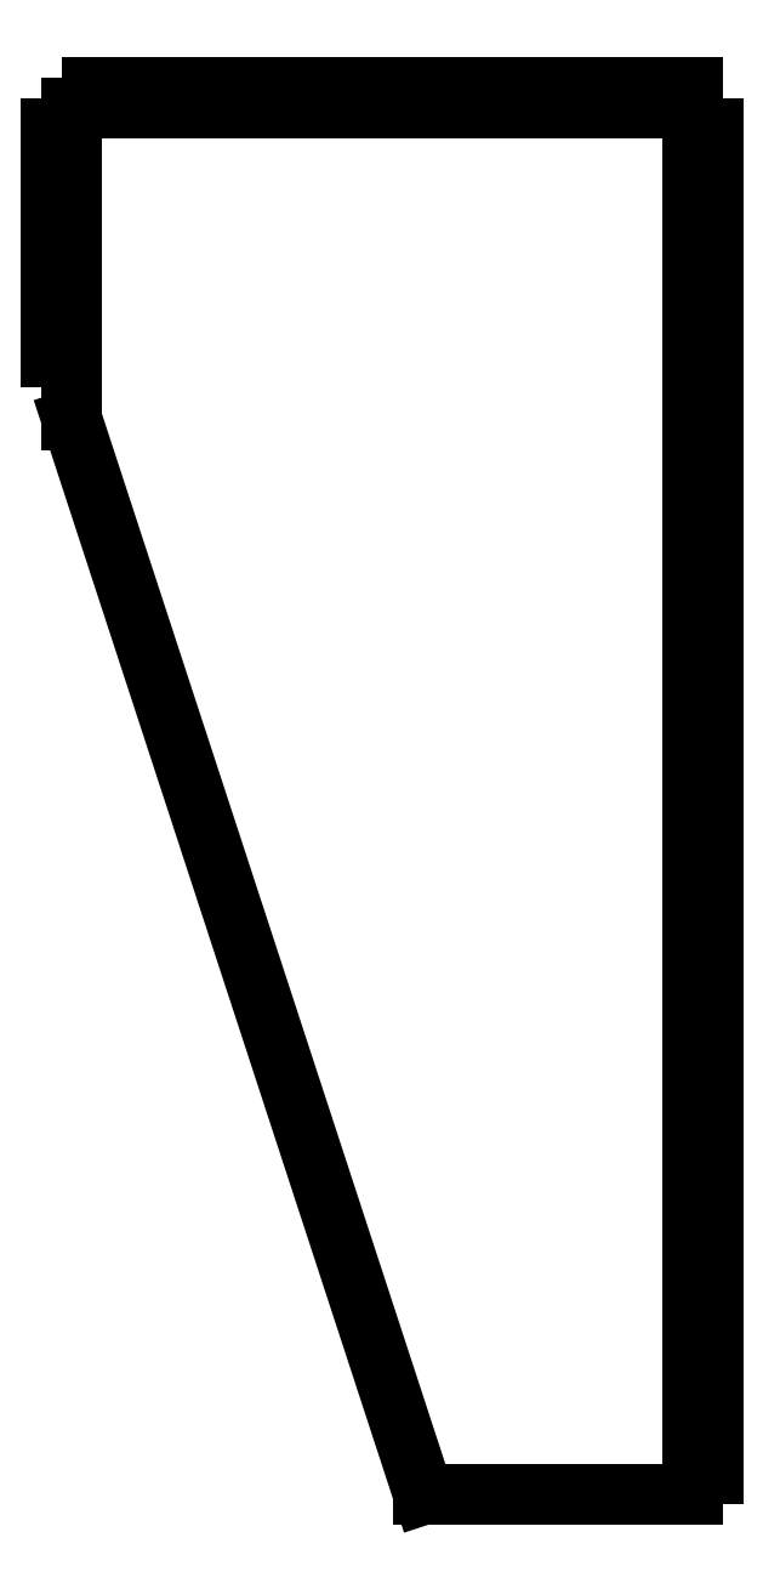
<metadata>
{"format":"dxf","ext":"dxf","renderer":"ezdxf+matplotlib","layout":"modelspace","background":"white","min_lineweight":24,"dpi":150}
</metadata>
<code>
0
SECTION
2
ENTITIES
0
LINE
8
0
10
-90
20
-42
30
3.553e-14
11
-90
21
-48
31
3.553e-14
0
LINE
8
0
10
-90
20
-96.33
30
3.553e-14
11
12
21
-408
31
3.553e-14
0
LINE
8
0
10
12
20
-408
30
3.553e-14
11
90
21
-408
31
0
0
LINE
8
0
10
90
20
-408
30
0
11
90
21
-402
31
1.972e-30
0
LINE
8
0
10
90
20
-402
30
1.972e-30
11
96
21
-402
31
0
0
LINE
8
0
10
96
20
-402
30
0
11
96
21
-396
31
0
0
LINE
8
0
10
96
20
-396
30
0
11
90
21
-396
31
0
0
LINE
8
0
10
90
20
-396
30
0
11
90
21
-390
31
1.972e-30
0
LINE
8
0
10
90
20
-390
30
1.972e-30
11
96
21
-390
31
0
0
LINE
8
0
10
96
20
-390
30
0
11
96
21
-384
31
3.553e-14
0
LINE
8
0
10
96
20
-384
30
3.553e-14
11
90
21
-384
31
3.553e-14
0
LINE
8
0
10
90
20
-384
30
3.553e-14
11
90
21
-378
31
1.972e-30
0
LINE
8
0
10
90
20
-378
30
1.972e-30
11
96
21
-378
31
0
0
LINE
8
0
10
96
20
-378
30
0
11
96
21
-372
31
3.553e-14
0
LINE
8
0
10
96
20
-372
30
3.553e-14
11
90
21
-372
31
3.553e-14
0
LINE
8
0
10
90
20
-372
30
3.553e-14
11
90
21
-366
31
1.972e-30
0
LINE
8
0
10
90
20
-366
30
1.972e-30
11
96
21
-366
31
0
0
LINE
8
0
10
96
20
-366
30
0
11
96
21
-360
31
3.553e-14
0
LINE
8
0
10
96
20
-360
30
3.553e-14
11
90
21
-360
31
3.553e-14
0
LINE
8
0
10
90
20
-360
30
3.553e-14
11
90
21
-354
31
1.972e-30
0
LINE
8
0
10
90
20
-354
30
1.972e-30
11
96
21
-354
31
0
0
LINE
8
0
10
96
20
-354
30
0
11
96
21
-348
31
3.553e-14
0
LINE
8
0
10
96
20
-348
30
3.553e-14
11
90
21
-348
31
0
0
LINE
8
0
10
90
20
-348
30
0
11
90
21
-342
31
1.972e-30
0
LINE
8
0
10
90
20
-342
30
1.972e-30
11
96
21
-342
31
0
0
LINE
8
0
10
96
20
-342
30
0
11
96
21
-336
31
0
0
LINE
8
0
10
96
20
-336
30
0
11
90
21
-336
31
0
0
LINE
8
0
10
90
20
-336
30
0
11
90
21
-330
31
1.972e-30
0
LINE
8
0
10
90
20
-330
30
1.972e-30
11
96
21
-330
31
0
0
LINE
8
0
10
96
20
-330
30
0
11
96
21
-324
31
0
0
LINE
8
0
10
96
20
-324
30
0
11
90
21
-324
31
0
0
LINE
8
0
10
90
20
-324
30
0
11
90
21
-318
31
1.972e-30
0
LINE
8
0
10
90
20
-318
30
1.972e-30
11
96
21
-318
31
0
0
LINE
8
0
10
96
20
-318
30
0
11
96
21
-312
31
-6.163e-32
0
LINE
8
0
10
96
20
-312
30
-6.163e-32
11
90
21
-312
31
0
0
LINE
8
0
10
90
20
-312
30
0
11
90
21
-306
31
2.958e-30
0
LINE
8
0
10
90
20
-306
30
2.958e-30
11
96
21
-306
31
0
0
LINE
8
0
10
96
20
-306
30
0
11
96
21
-300
31
-6.163e-32
0
LINE
8
0
10
96
20
-300
30
-6.163e-32
11
90
21
-300
31
0
0
LINE
8
0
10
90
20
-300
30
0
11
90
21
-294
31
2.958e-30
0
LINE
8
0
10
90
20
-294
30
2.958e-30
11
96
21
-294
31
0
0
LINE
8
0
10
96
20
-294
30
0
11
96
21
-288
31
-6.163e-32
0
LINE
8
0
10
96
20
-288
30
-6.163e-32
11
90
21
-288
31
0
0
LINE
8
0
10
90
20
-288
30
0
11
90
21
-282
31
2.958e-30
0
LINE
8
0
10
90
20
-282
30
2.958e-30
11
96
21
-282
31
0
0
LINE
8
0
10
96
20
-282
30
0
11
96
21
-276
31
-6.163e-32
0
LINE
8
0
10
96
20
-276
30
-6.163e-32
11
90
21
-276
31
0
0
LINE
8
0
10
90
20
-276
30
0
11
90
21
-270
31
2.958e-30
0
LINE
8
0
10
90
20
-270
30
2.958e-30
11
96
21
-270
31
0
0
LINE
8
0
10
96
20
-270
30
0
11
96
21
-264
31
-6.163e-32
0
LINE
8
0
10
96
20
-264
30
-6.163e-32
11
90
21
-264
31
0
0
LINE
8
0
10
90
20
-264
30
0
11
90
21
-258
31
2.958e-30
0
LINE
8
0
10
90
20
-258
30
2.958e-30
11
96
21
-258
31
0
0
LINE
8
0
10
96
20
-258
30
0
11
96
21
-252
31
-6.163e-32
0
LINE
8
0
10
96
20
-252
30
-6.163e-32
11
90
21
-252
31
0
0
LINE
8
0
10
90
20
-252
30
0
11
90
21
-246
31
2.958e-30
0
LINE
8
0
10
90
20
-246
30
2.958e-30
11
96
21
-246
31
0
0
LINE
8
0
10
96
20
-246
30
0
11
96
21
-240
31
-6.163e-32
0
LINE
8
0
10
96
20
-240
30
-6.163e-32
11
90
21
-240
31
0
0
LINE
8
0
10
90
20
-240
30
0
11
90
21
-234
31
2.958e-30
0
LINE
8
0
10
90
20
-234
30
2.958e-30
11
96
21
-234
31
0
0
LINE
8
0
10
96
20
-234
30
0
11
96
21
-228
31
3.553e-14
0
LINE
8
0
10
96
20
-228
30
3.553e-14
11
90
21
-228
31
0
0
LINE
8
0
10
90
20
-228
30
0
11
90
21
-222
31
2.958e-30
0
LINE
8
0
10
90
20
-222
30
2.958e-30
11
96
21
-222
31
0
0
LINE
8
0
10
96
20
-222
30
0
11
96
21
-216
31
-6.163e-32
0
LINE
8
0
10
96
20
-216
30
-6.163e-32
11
90
21
-216
31
0
0
LINE
8
0
10
90
20
-216
30
0
11
90
21
-210
31
2.958e-30
0
LINE
8
0
10
90
20
-210
30
2.958e-30
11
96
21
-210
31
0
0
LINE
8
0
10
96
20
-210
30
0
11
96
21
-204
31
-6.163e-32
0
LINE
8
0
10
96
20
-204
30
-6.163e-32
11
90
21
-204
31
0
0
LINE
8
0
10
90
20
-204
30
0
11
90
21
-198
31
2.958e-30
0
LINE
8
0
10
90
20
-198
30
2.958e-30
11
96
21
-198
31
0
0
LINE
8
0
10
96
20
-198
30
0
11
96
21
-192
31
-6.163e-32
0
LINE
8
0
10
96
20
-192
30
-6.163e-32
11
90
21
-192
31
0
0
LINE
8
0
10
90
20
-192
30
0
11
90
21
-186
31
2.958e-30
0
LINE
8
0
10
90
20
-186
30
2.958e-30
11
96
21
-186
31
0
0
LINE
8
0
10
96
20
-186
30
0
11
96
21
-180
31
-6.163e-32
0
LINE
8
0
10
96
20
-180
30
-6.163e-32
11
90
21
-180
31
0
0
LINE
8
0
10
90
20
-180
30
0
11
90
21
-174
31
2.958e-30
0
LINE
8
0
10
90
20
-174
30
2.958e-30
11
96
21
-174
31
0
0
LINE
8
0
10
96
20
-174
30
0
11
96
21
-168
31
-6.163e-32
0
LINE
8
0
10
96
20
-168
30
-6.163e-32
11
90
21
-168
31
0
0
LINE
8
0
10
90
20
-168
30
0
11
90
21
-162
31
1.972e-30
0
LINE
8
0
10
90
20
-162
30
1.972e-30
11
96
21
-162
31
0
0
LINE
8
0
10
96
20
-162
30
0
11
96
21
-156
31
0
0
LINE
8
0
10
96
20
-156
30
0
11
90
21
-156
31
0
0
LINE
8
0
10
90
20
-156
30
0
11
90
21
-150
31
1.972e-30
0
LINE
8
0
10
90
20
-150
30
1.972e-30
11
96
21
-150
31
0
0
LINE
8
0
10
96
20
-150
30
0
11
96
21
-144
31
0
0
LINE
8
0
10
96
20
-144
30
0
11
90
21
-144
31
0
0
LINE
8
0
10
90
20
-144
30
0
11
90
21
-138
31
1.972e-30
0
LINE
8
0
10
90
20
-138
30
1.972e-30
11
96
21
-138
31
0
0
LINE
8
0
10
96
20
-138
30
0
11
96
21
-132
31
-6.163e-32
0
LINE
8
0
10
96
20
-132
30
-6.163e-32
11
90
21
-132
31
0
0
LINE
8
0
10
90
20
-132
30
0
11
90
21
-126
31
1.972e-30
0
LINE
8
0
10
90
20
-126
30
1.972e-30
11
96
21
-126
31
0
0
LINE
8
0
10
96
20
-126
30
0
11
96
21
-120
31
0
0
LINE
8
0
10
96
20
-120
30
0
11
90
21
-120
31
0
0
LINE
8
0
10
90
20
-120
30
0
11
90
21
-114
31
1.972e-30
0
LINE
8
0
10
90
20
-114
30
1.972e-30
11
96
21
-114
31
0
0
LINE
8
0
10
96
20
-114
30
0
11
96
21
-108
31
0
0
LINE
8
0
10
96
20
-108
30
0
11
90
21
-108
31
0
0
LINE
8
0
10
90
20
-108
30
0
11
90
21
-102
31
1.972e-30
0
LINE
8
0
10
90
20
-102
30
1.972e-30
11
96
21
-102
31
0
0
LINE
8
0
10
96
20
-102
30
0
11
96
21
-96
31
-6.163e-32
0
LINE
8
0
10
96
20
-96
30
-6.163e-32
11
90
21
-96
31
0
0
LINE
8
0
10
90
20
-96
30
0
11
90
21
-90
31
2.958e-30
0
LINE
8
0
10
90
20
-90
30
2.958e-30
11
96
21
-90
31
0
0
LINE
8
0
10
96
20
-90
30
0
11
96
21
-84
31
-6.163e-32
0
LINE
8
0
10
96
20
-84
30
-6.163e-32
11
90
21
-84
31
0
0
LINE
8
0
10
90
20
-84
30
0
11
90
21
-78
31
4.93e-30
0
LINE
8
0
10
90
20
-78
30
4.93e-30
11
96
21
-78
31
0
0
LINE
8
0
10
96
20
-78
30
0
11
96
21
-72
31
-6.163e-32
0
LINE
8
0
10
96
20
-72
30
-6.163e-32
11
90
21
-72
31
0
0
LINE
8
0
10
90
20
-72
30
0
11
90
21
-66
31
4.93e-30
0
LINE
8
0
10
90
20
-66
30
4.93e-30
11
96
21
-66
31
0
0
LINE
8
0
10
96
20
-66
30
0
11
96
21
-60
31
-6.163e-32
0
LINE
8
0
10
96
20
-60
30
-6.163e-32
11
90
21
-60
31
0
0
LINE
8
0
10
90
20
-60
30
0
11
90
21
-54
31
4.93e-30
0
LINE
8
0
10
90
20
-54
30
4.93e-30
11
96
21
-54
31
0
0
LINE
8
0
10
96
20
-54
30
0
11
96
21
-48
31
-6.163e-32
0
LINE
8
0
10
96
20
-48
30
-6.163e-32
11
90
21
-48
31
0
0
LINE
8
0
10
90
20
-48
30
0
11
90
21
-42
31
5.916e-30
0
LINE
8
0
10
90
20
-42
30
5.916e-30
11
96
21
-42
31
0
0
LINE
8
0
10
96
20
-42
30
0
11
96
21
-36
31
-6.163e-32
0
LINE
8
0
10
96
20
-36
30
-6.163e-32
11
90
21
-36
31
0
0
LINE
8
0
10
90
20
-36
30
0
11
90
21
-30
31
4.93e-30
0
LINE
8
0
10
90
20
-30
30
4.93e-30
11
96
21
-30
31
0
0
LINE
8
0
10
96
20
-30
30
0
11
96
21
-24
31
-6.163e-32
0
LINE
8
0
10
96
20
-24
30
-6.163e-32
11
90
21
-24
31
0
0
LINE
8
0
10
90
20
-24
30
0
11
90
21
-18
31
4.93e-30
0
LINE
8
0
10
90
20
-18
30
4.93e-30
11
96
21
-18
31
0
0
LINE
8
0
10
96
20
-18
30
0
11
96
21
-12
31
-1.233e-31
0
LINE
8
0
10
96
20
-12
30
-1.233e-31
11
90
21
-12
31
0
0
LINE
8
0
10
90
20
-12
30
0
11
90
21
-1.716e-12
31
1.972e-30
0
LINE
8
0
10
90
20
-1.716e-12
30
1.972e-30
11
84
21
3.568e-15
31
0
0
LINE
8
0
10
84
20
3.568e-15
30
0
11
84
21
-6
31
3.553e-14
0
LINE
8
0
10
84
20
-6
30
3.553e-14
11
78
21
-6
31
3.553e-14
0
LINE
8
0
10
78
20
-6
30
3.553e-14
11
78
21
-1.716e-12
31
-1.233e-31
0
LINE
8
0
10
78
20
-1.716e-12
30
-1.233e-31
11
72
21
3.568e-15
31
0
0
LINE
8
0
10
72
20
3.568e-15
30
0
11
72
21
-6
31
7.396e-30
0
LINE
8
0
10
72
20
-6
30
7.396e-30
11
66
21
-6
31
0
0
LINE
8
0
10
66
20
-6
30
0
11
66
21
-1.716e-12
31
-1.233e-31
0
LINE
8
0
10
66
20
-1.716e-12
30
-1.233e-31
11
60
21
3.568e-15
31
0
0
LINE
8
0
10
60
20
3.568e-15
30
0
11
60
21
-6
31
7.396e-30
0
LINE
8
0
10
60
20
-6
30
7.396e-30
11
54
21
-6
31
0
0
LINE
8
0
10
54
20
-6
30
0
11
54
21
-1.716e-12
31
-1.233e-31
0
LINE
8
0
10
54
20
-1.716e-12
30
-1.233e-31
11
48
21
3.568e-15
31
0
0
LINE
8
0
10
48
20
3.568e-15
30
0
11
48
21
-6
31
7.396e-30
0
LINE
8
0
10
48
20
-6
30
7.396e-30
11
42
21
-6
31
0
0
LINE
8
0
10
42
20
-6
30
0
11
42
21
-1.716e-12
31
-1.233e-31
0
LINE
8
0
10
42
20
-1.716e-12
30
-1.233e-31
11
36
21
3.568e-15
31
0
0
LINE
8
0
10
36
20
3.568e-15
30
0
11
36
21
-6
31
7.396e-30
0
LINE
8
0
10
36
20
-6
30
7.396e-30
11
30
21
-6
31
0
0
LINE
8
0
10
30
20
-6
30
0
11
30
21
-1.716e-12
31
-1.233e-31
0
LINE
8
0
10
30
20
-1.716e-12
30
-1.233e-31
11
24
21
3.568e-15
31
-5.551e-16
0
LINE
8
0
10
24
20
3.568e-15
30
-5.551e-16
11
24
21
-6
31
7.396e-30
0
LINE
8
0
10
24
20
-6
30
7.396e-30
11
18
21
-6
31
0
0
LINE
8
0
10
18
20
-6
30
0
11
18
21
-1.716e-12
31
3.553e-14
0
LINE
8
0
10
18
20
-1.716e-12
30
3.553e-14
11
12
21
3.568e-15
31
3.553e-14
0
LINE
8
0
10
12
20
3.568e-15
30
3.553e-14
11
12
21
-6
31
7.396e-30
0
LINE
8
0
10
12
20
-6
30
7.396e-30
11
6
21
-6
31
3.553e-14
0
LINE
8
0
10
6
20
-6
30
3.553e-14
11
6
21
-1.715e-12
31
-1.233e-31
0
LINE
8
0
10
6
20
-1.715e-12
30
-1.233e-31
11
1.055e-13
21
3.568e-15
31
0
0
LINE
8
0
10
1.055e-13
20
3.568e-15
30
0
11
1.113e-13
21
-6
31
7.396e-30
0
LINE
8
0
10
1.113e-13
20
-6
30
7.396e-30
11
-6
21
-6
31
3.553e-14
0
LINE
8
0
10
-6
20
-6
30
3.553e-14
11
-6
21
-1.716e-12
31
-1.233e-31
0
LINE
8
0
10
-6
20
-1.716e-12
30
-1.233e-31
11
-12
21
3.568e-15
31
0
0
LINE
8
0
10
-12
20
3.568e-15
30
0
11
-12
21
-6
31
7.396e-30
0
LINE
8
0
10
-12
20
-6
30
7.396e-30
11
-18
21
-6
31
0
0
LINE
8
0
10
-18
20
-6
30
0
11
-18
21
-1.716e-12
31
-1.233e-31
0
LINE
8
0
10
-18
20
-1.716e-12
30
-1.233e-31
11
-24
21
3.568e-15
31
0
0
LINE
8
0
10
-24
20
3.568e-15
30
0
11
-24
21
-6
31
3.553e-14
0
LINE
8
0
10
-24
20
-6
30
3.553e-14
11
-30
21
-6
31
3.553e-14
0
LINE
8
0
10
-30
20
-6
30
3.553e-14
11
-30
21
-1.716e-12
31
-1.233e-31
0
LINE
8
0
10
-30
20
-1.716e-12
30
-1.233e-31
11
-36
21
3.568e-15
31
-5.551e-16
0
LINE
8
0
10
-36
20
3.568e-15
30
-5.551e-16
11
-36
21
-6
31
7.396e-30
0
LINE
8
0
10
-36
20
-6
30
7.396e-30
11
-42
21
-6
31
3.553e-14
0
LINE
8
0
10
-42
20
-6
30
3.553e-14
11
-42
21
-1.716e-12
31
-1.233e-31
0
LINE
8
0
10
-42
20
-1.716e-12
30
-1.233e-31
11
-48
21
3.568e-15
31
0
0
LINE
8
0
10
-48
20
3.568e-15
30
0
11
-48
21
-6
31
7.396e-30
0
LINE
8
0
10
-48
20
-6
30
7.396e-30
11
-54
21
-6
31
0
0
LINE
8
0
10
-54
20
-6
30
0
11
-54
21
-1.716e-12
31
3.553e-14
0
LINE
8
0
10
-54
20
-1.716e-12
30
3.553e-14
11
-60
21
3.568e-15
31
3.497e-14
0
LINE
8
0
10
-60
20
3.568e-15
30
3.497e-14
11
-60
21
-6
31
7.396e-30
0
LINE
8
0
10
-60
20
-6
30
7.396e-30
11
-66
21
-6
31
0
0
LINE
8
0
10
-66
20
-6
30
0
11
-66
21
-1.716e-12
31
-1.233e-31
0
LINE
8
0
10
-66
20
-1.716e-12
30
-1.233e-31
11
-72
21
3.568e-15
31
-5.551e-16
0
LINE
8
0
10
-72
20
3.568e-15
30
-5.551e-16
11
-72
21
-6
31
7.396e-30
0
LINE
8
0
10
-72
20
-6
30
7.396e-30
11
-78
21
-6
31
0
0
LINE
8
0
10
-90
20
-6
30
3.553e-14
11
-90
21
-12
31
3.553e-14
0
LINE
8
0
10
-90
20
-12
30
3.553e-14
11
-96
21
-12
31
3.553e-14
0
LINE
8
0
10
-96
20
-12
30
0
11
-96
21
-18
31
-7.889e-30
0
LINE
8
0
10
-96
20
-18
30
0
11
-90
21
-18
31
0
0
LINE
8
0
10
-90
20
-18
30
0
11
-90
21
-24
31
3.553e-14
0
LINE
8
0
10
-90
20
-24
30
3.553e-14
11
-96
21
-24
31
3.553e-14
0
LINE
8
0
10
-96
20
-24
30
3.553e-14
11
-96
21
-30
31
-7.889e-30
0
LINE
8
0
10
-96
20
-30
30
-7.889e-30
11
-90
21
-30
31
-3.608e-14
0
LINE
8
0
10
-90
20
-30
30
-3.608e-14
11
-90
21
-36
31
3.553e-14
0
LINE
8
0
10
-90
20
-36
30
3.553e-14
11
-96
21
-36
31
3.553e-14
0
LINE
8
0
10
-96
20
-36
30
3.553e-14
11
-96
21
-42
31
0
0
LINE
8
0
10
-96
20
-42
30
0
11
-90
21
-42
31
3.553e-14
0
LINE
8
0
10
-78
20
-6
30
0
11
-78
21
-1.716e-12
31
-1.233e-31
0
LINE
8
0
10
-78
20
-1.716e-12
30
-1.233e-31
11
-84
21
3.568e-15
31
-5.551e-16
0
LINE
8
0
10
-84
20
3.568e-15
30
-5.551e-16
11
-84
21
-6
31
7.396e-30
0
LINE
8
0
10
-84
20
-6
30
7.396e-30
11
-90
21
-6
31
0
0
LINE
8
0
10
-90
20
-66
30
3.553e-14
11
-90
21
-72
31
3.553e-14
0
LINE
8
0
10
-90
20
-48
30
3.553e-14
11
-96
21
-48
31
3.553e-14
0
LINE
8
0
10
-96
20
-48
30
3.553e-14
11
-96
21
-54
31
7.889e-30
0
LINE
8
0
10
-96
20
-54
30
7.889e-30
11
-90
21
-54
31
-3.497e-14
0
LINE
8
0
10
-90
20
-54
30
-3.497e-14
11
-90
21
-60
31
3.553e-14
0
LINE
8
0
10
-90
20
-60
30
3.553e-14
11
-96
21
-60
31
3.553e-14
0
LINE
8
0
10
-96
20
-60
30
3.553e-14
11
-96
21
-66
31
-4.733e-29
0
LINE
8
0
10
-96
20
-66
30
-4.733e-29
11
-90
21
-66
31
3.553e-14
0
LINE
8
0
10
-90
20
-78
30
3.553e-14
11
-90
21
-96.33
31
3.553e-14
0
LINE
8
0
10
-90
20
-72
30
3.553e-14
11
-96
21
-72
31
3.608e-14
0
LINE
8
0
10
-96
20
-72
30
3.608e-14
11
-96
21
-78
31
-3.155e-29
0
LINE
8
0
10
-96
20
-78
30
-3.155e-29
11
-90
21
-78
31
3.553e-14
0
ENDSEC
0
EOF

</code>
